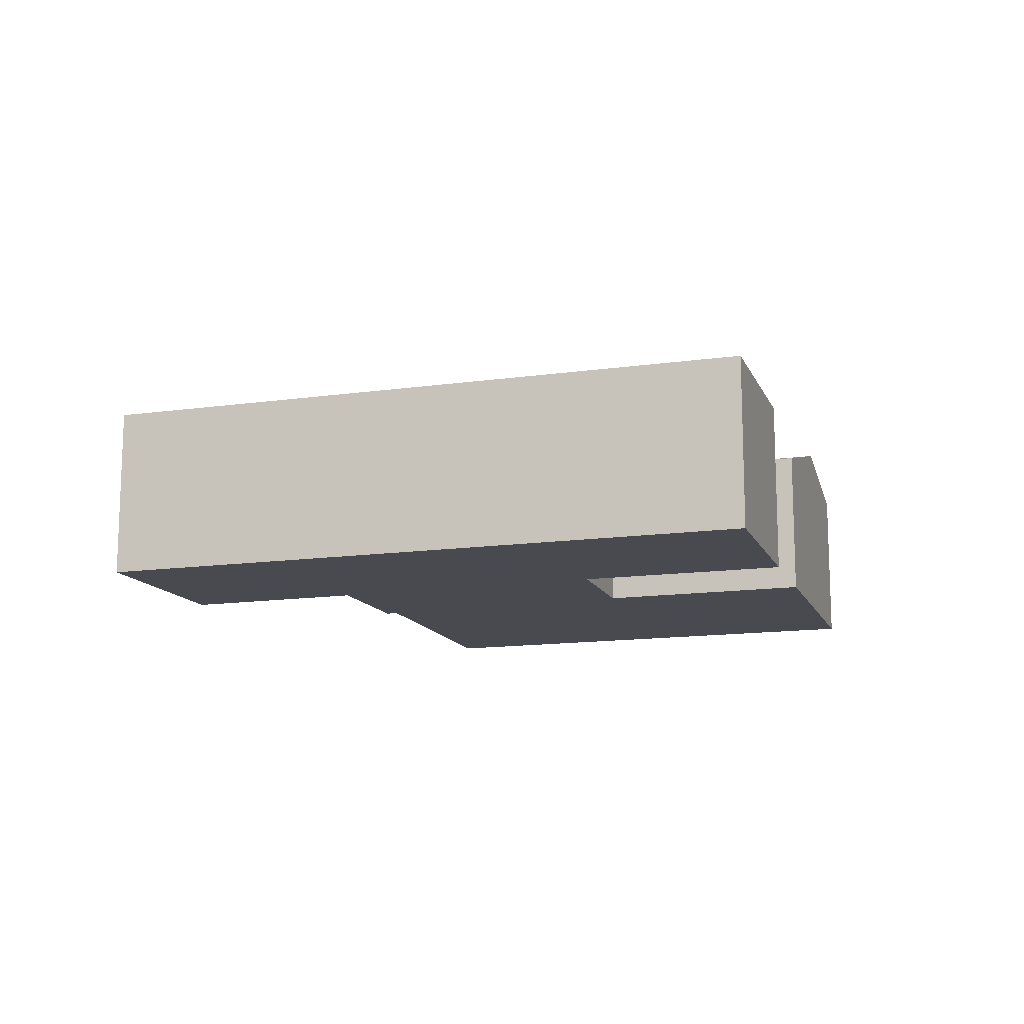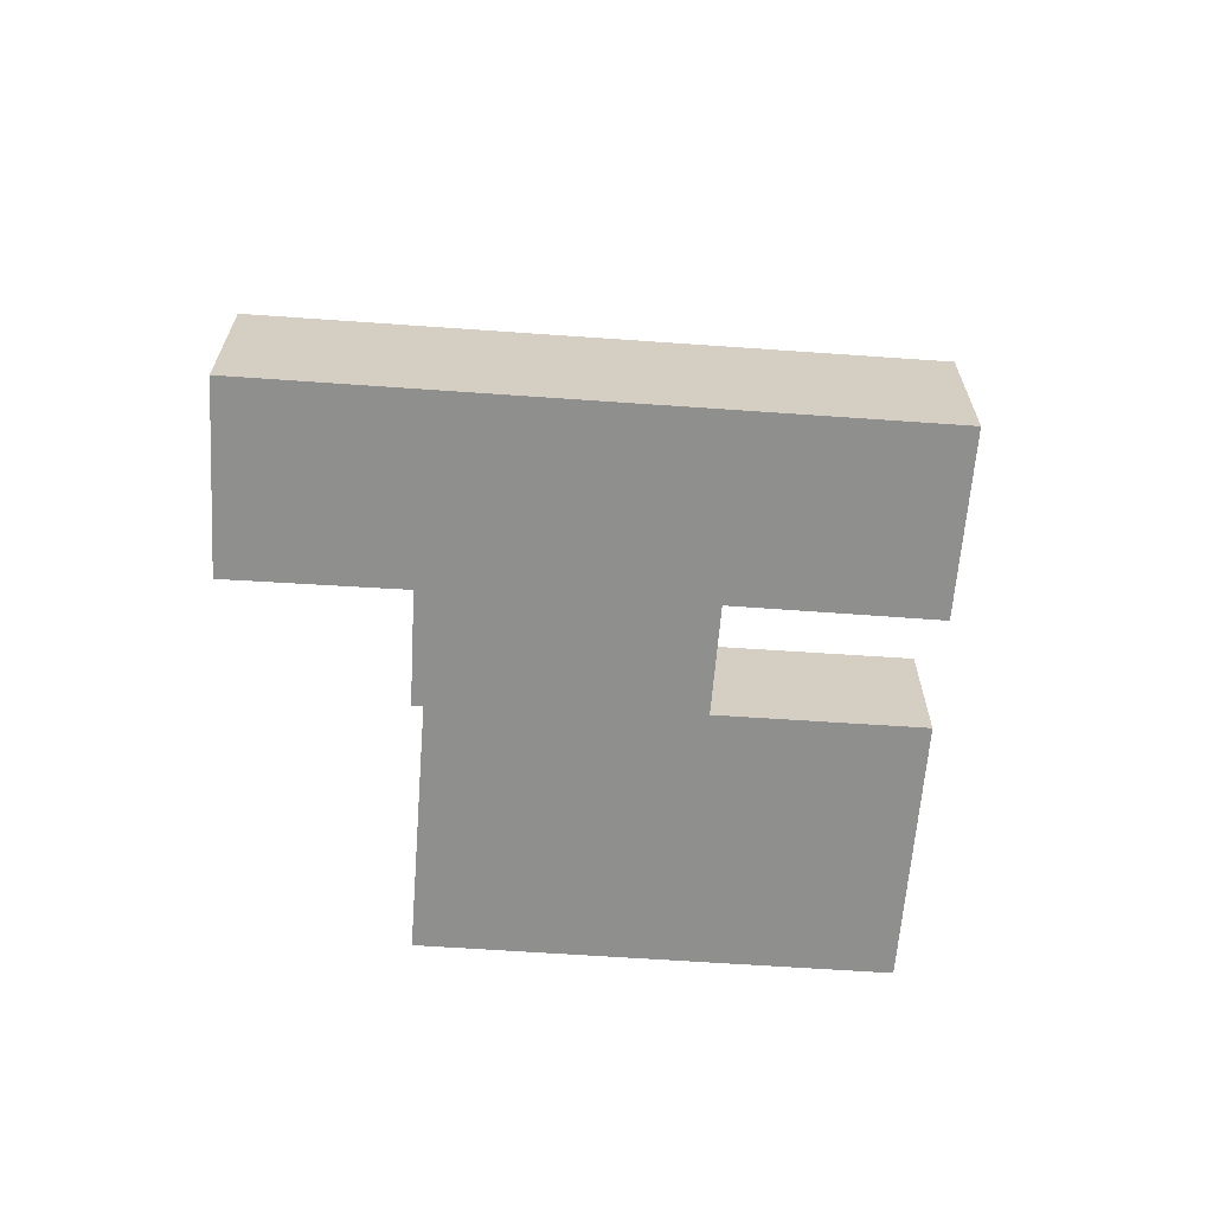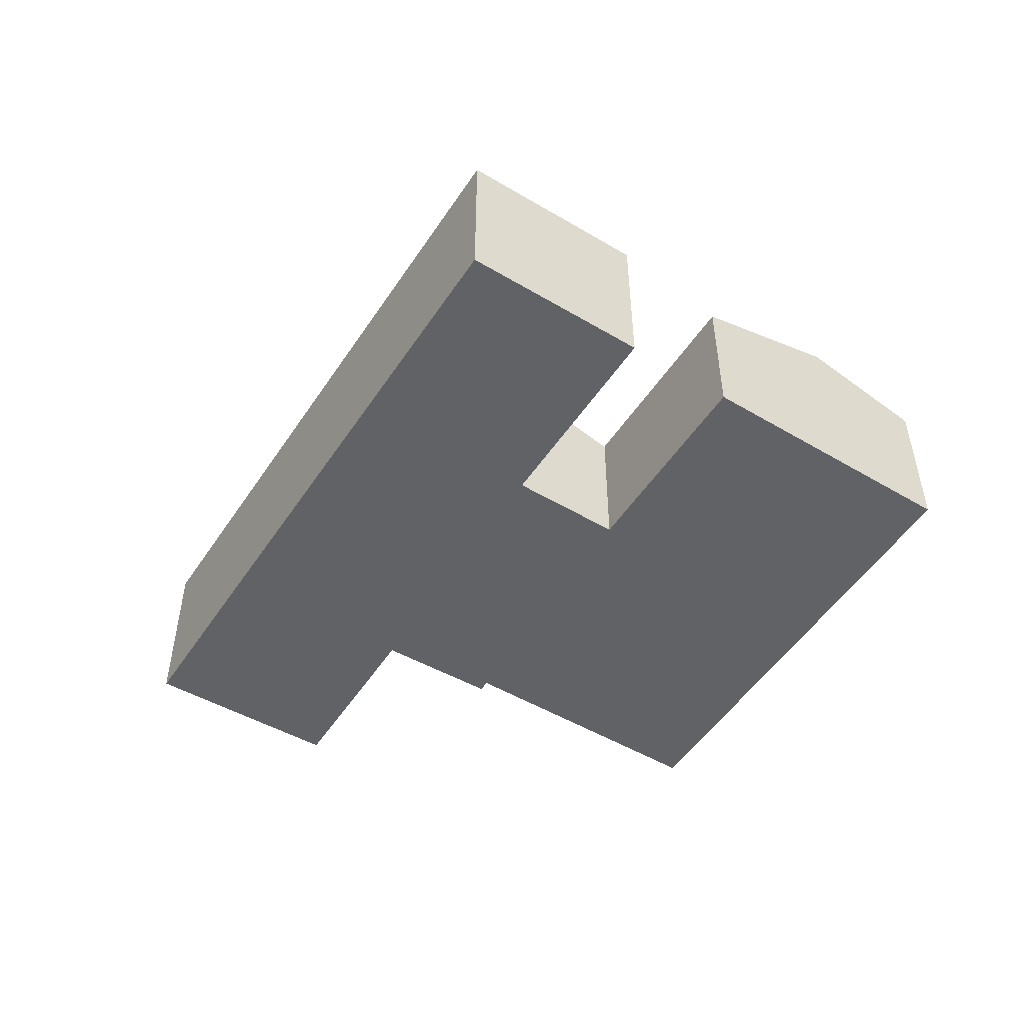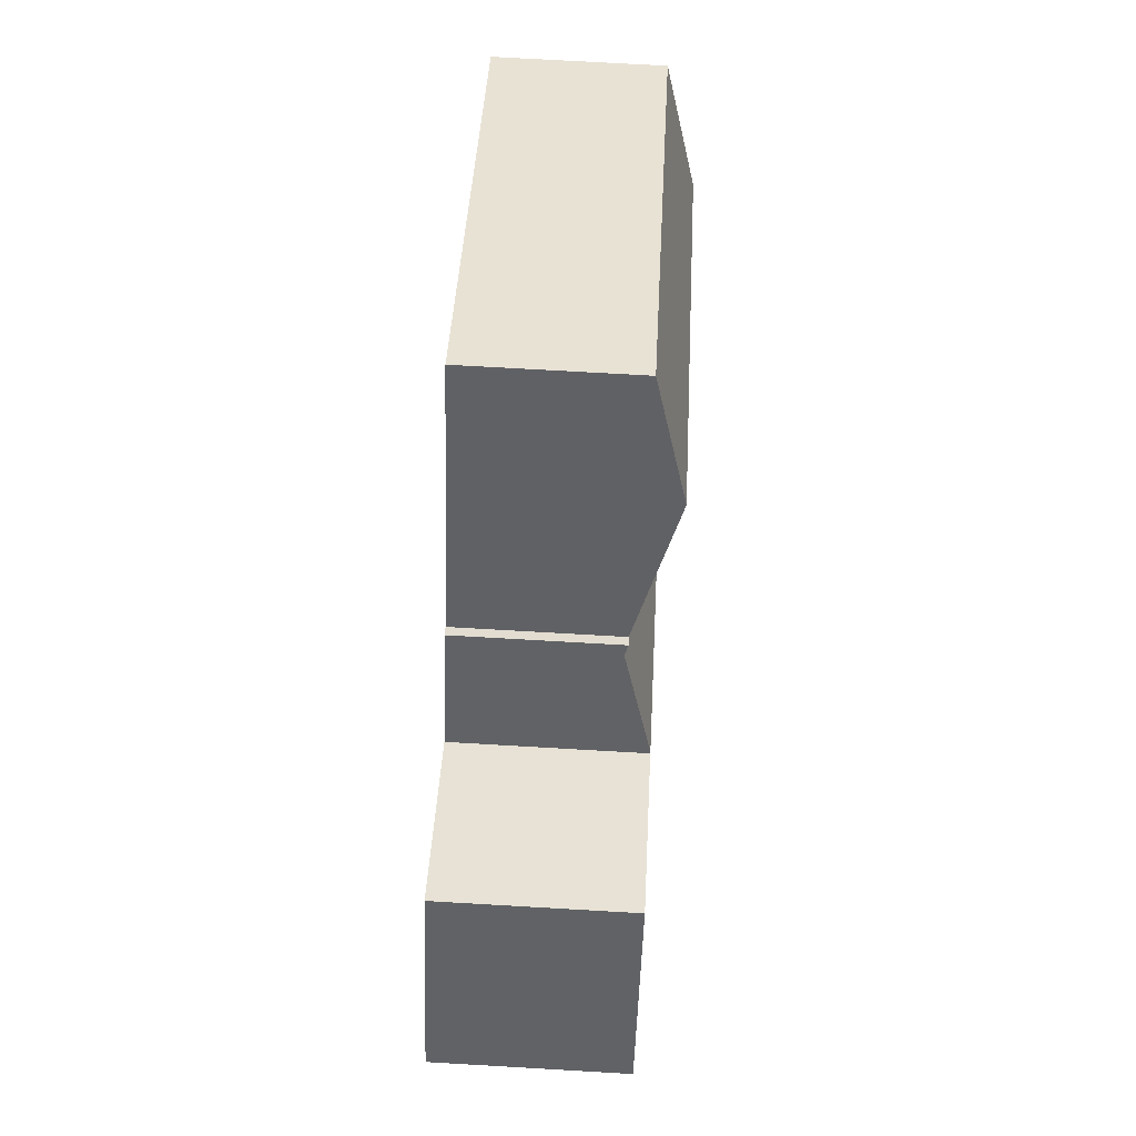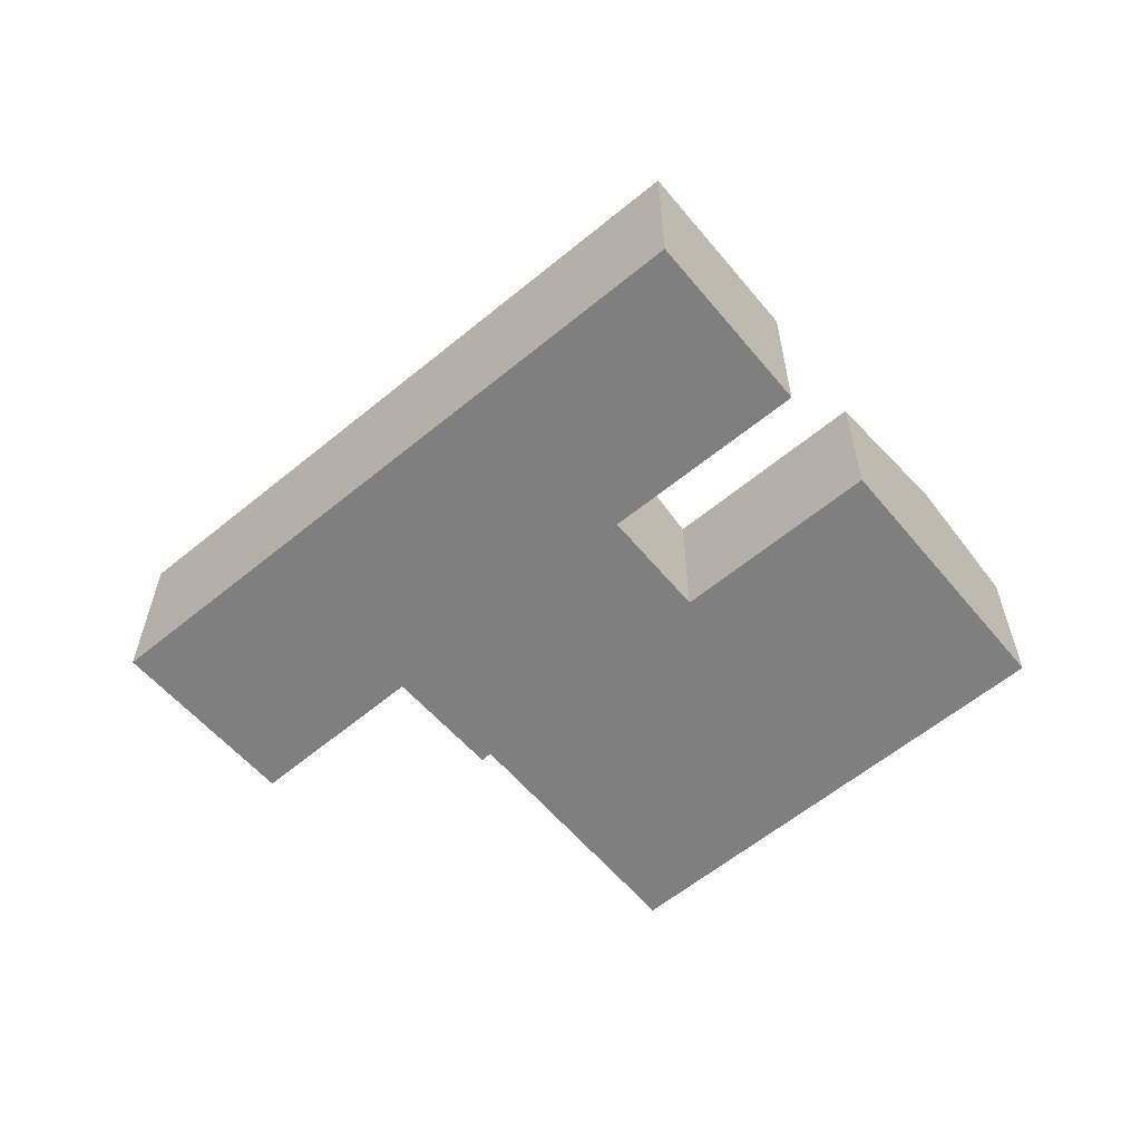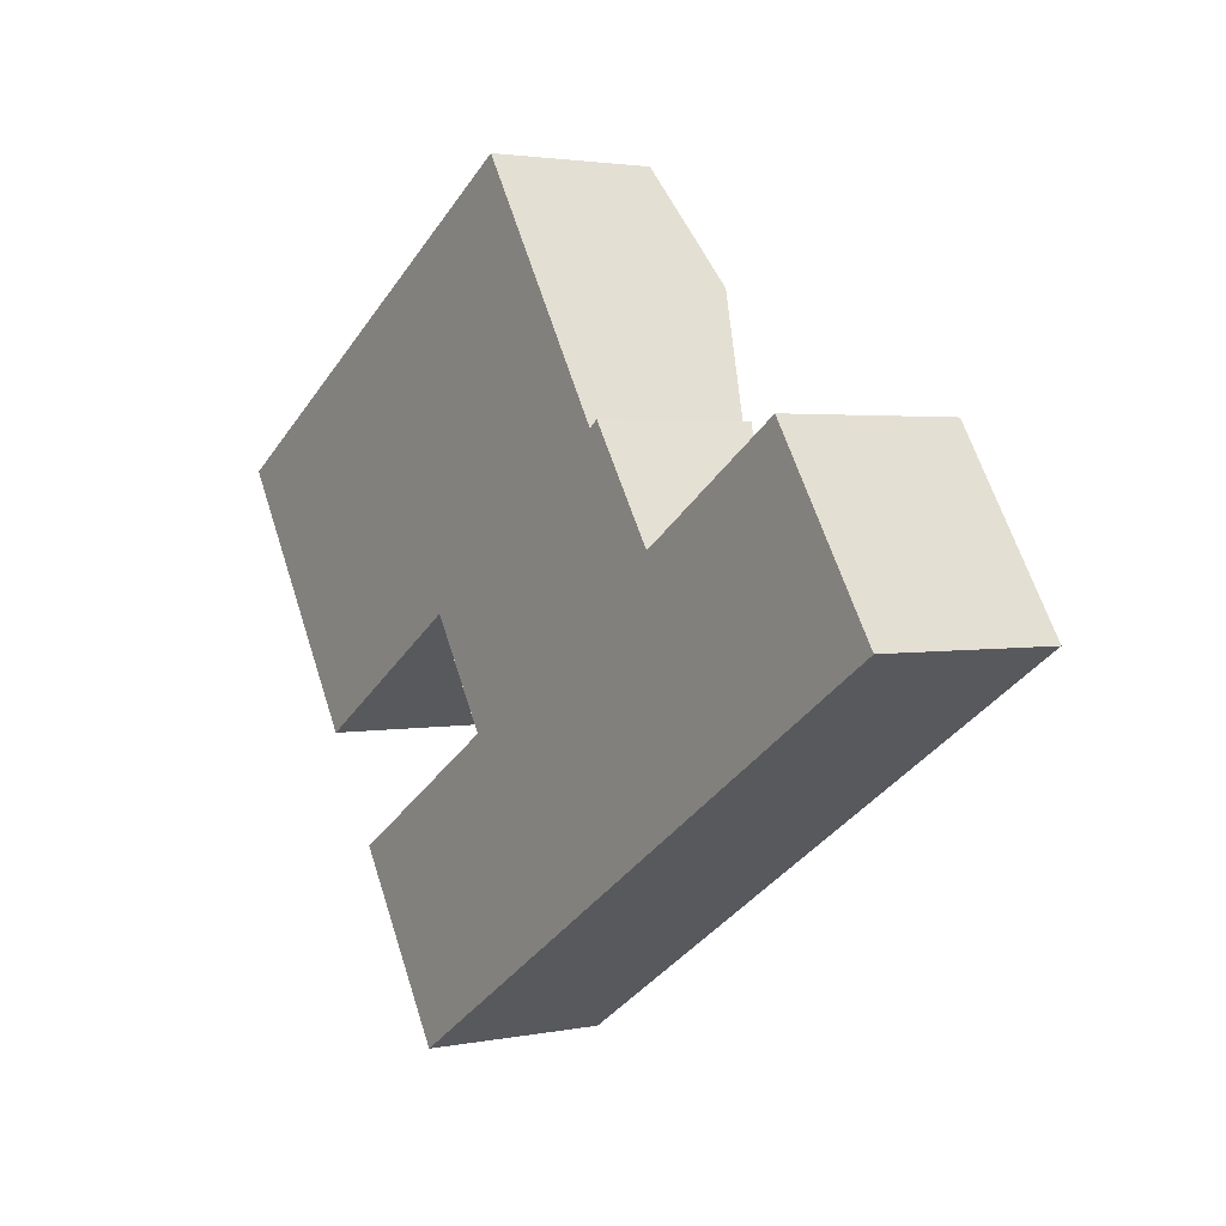
<metadata>
{"format":"obj","ext":"obj","renderer":"f3d","projection":"perspective","resolution":1024,"background":"white","views":[{"elev":-13.5,"azim":165.6,"up":"+Y"},{"elev":-65.1,"azim":143.7,"up":"+Y"},{"elev":-50.6,"azim":-154.6,"up":"+Y"},{"elev":72.4,"azim":93.3,"up":"+Z"},{"elev":-59.8,"azim":-172.1,"up":"+Y"},{"elev":2.5,"azim":54.8,"up":"+Z"}]}
</metadata>
<code>
v  12.61 4.458e-16 -7.28
v  6.729 5.82 -10.97
v  6.729 6.717e-16 -10.97
v  12.66 4.441e-16 -7.253
v  12.61 5.82 -7.28
v  12.66 5.82 -7.253
v  5.868 5.292 3.719
v  2.144 6.31 -3.495
v  0 5.292 3.24e-16
v  8.012 6.31 0.224
v  13.38 5.292 8.483
v  15.56 6.31 5.005
v  10.68 4.932 -4.034
v  10.7 2.492e-16 -4.07
v  10.68 2.47e-16 -4.034
v  12.54 4.329e-16 -7.069
v  10.7 4.92 -4.07
v  12.54 5.819 -7.069
v  20.59 1.272e-16 -2.077
v  20.55 5.82 -2.104
v  20.55 1.288e-16 -2.104
v  25.66 -7.33e-17 1.197
v  20.59 5.82 -2.077
v  25.66 5.82 1.197
v  15.56 -3.065e-16 5.005
v  13.38 -5.194e-16 8.483
v  18.06 -6.068e-17 0.991
v  18.06 5.012 0.991
v  27.97 1.43e-16 -2.336
v  27.97 5.82 -2.336
v  29.24 2.618e-16 -4.276
v  29.24 5.82 -4.276
v  10.05 1.003e-15 -16.39
v  10.05 5.82 -16.39
v  4.778 4.928 -7.79
v  10.64 4.932 -4.061
v  18.57 4.92 0.914
v  18.36 5.022 1.224
v  18.57 -5.597e-17 0.914
v  18.36 -7.495e-17 1.224
v  20.51 1.251e-16 -2.043
v  20.51 5.821 -2.043
v  0 0 0
v  2.144 2.14e-16 -3.495
v  4.778 4.77e-16 -7.79
v  5.868 -2.277e-16 3.719
v  10.64 2.487e-16 -4.061
v  29.21 2.629e-16 -4.293
v  24.05 4.621e-16 -7.547
v  15.93 7.764e-16 -12.68
v  15.93 5.82 -12.68
v  24.05 5.82 -7.547
v  29.21 5.82 -4.293
g defaultobject
f 1 2 3
f 2 1 4
f 2 4 5
f 5 4 6
f 7 8 9
f 8 7 10
f 10 7 11
f 10 11 12
f 13 14 15
f 14 13 16
f 16 13 17
f 16 17 18
f 16 18 4
f 4 18 6
f 19 20 21
f 20 19 22
f 20 22 23
f 23 22 24
f 25 11 26
f 11 25 12
f 12 25 27
f 12 27 28
f 29 24 22
f 24 29 30
f 30 29 31
f 30 31 32
f 2 33 3
f 33 2 34
f 10 35 8
f 35 10 36
f 36 10 12
f 36 12 13
f 13 12 17
f 17 12 28
f 17 28 37
f 37 28 38
f 39 38 40
f 38 39 37
f 37 39 41
f 37 41 42
f 42 41 21
f 42 21 20
f 38 27 40
f 27 38 28
f 8 43 9
f 43 8 44
f 44 8 35
f 44 35 45
f 46 9 43
f 9 46 7
f 7 46 26
f 7 26 11
f 37 18 17
f 18 37 42
f 39 4 41
f 4 39 16
f 16 39 40
f 16 40 27
f 16 27 14
f 14 27 25
f 14 25 15
f 15 25 47
f 47 25 45
f 45 25 26
f 45 26 44
f 44 26 46
f 44 46 43
f 29 48 31
f 48 29 49
f 49 29 22
f 49 22 50
f 50 22 33
f 33 22 19
f 33 19 4
f 33 4 3
f 4 19 21
f 4 21 41
f 3 4 1
f 36 45 35
f 45 36 13
f 45 13 47
f 47 13 15
f 2 51 34
f 51 2 5
f 51 5 52
f 52 5 6
f 52 6 18
f 52 18 42
f 52 42 20
f 52 20 53
f 53 20 23
f 53 23 24
f 53 24 30
f 53 30 32
f 51 33 34
f 33 51 50
f 50 51 52
f 50 52 49
f 49 52 53
f 49 53 48
f 48 53 32
f 48 32 31

</code>
